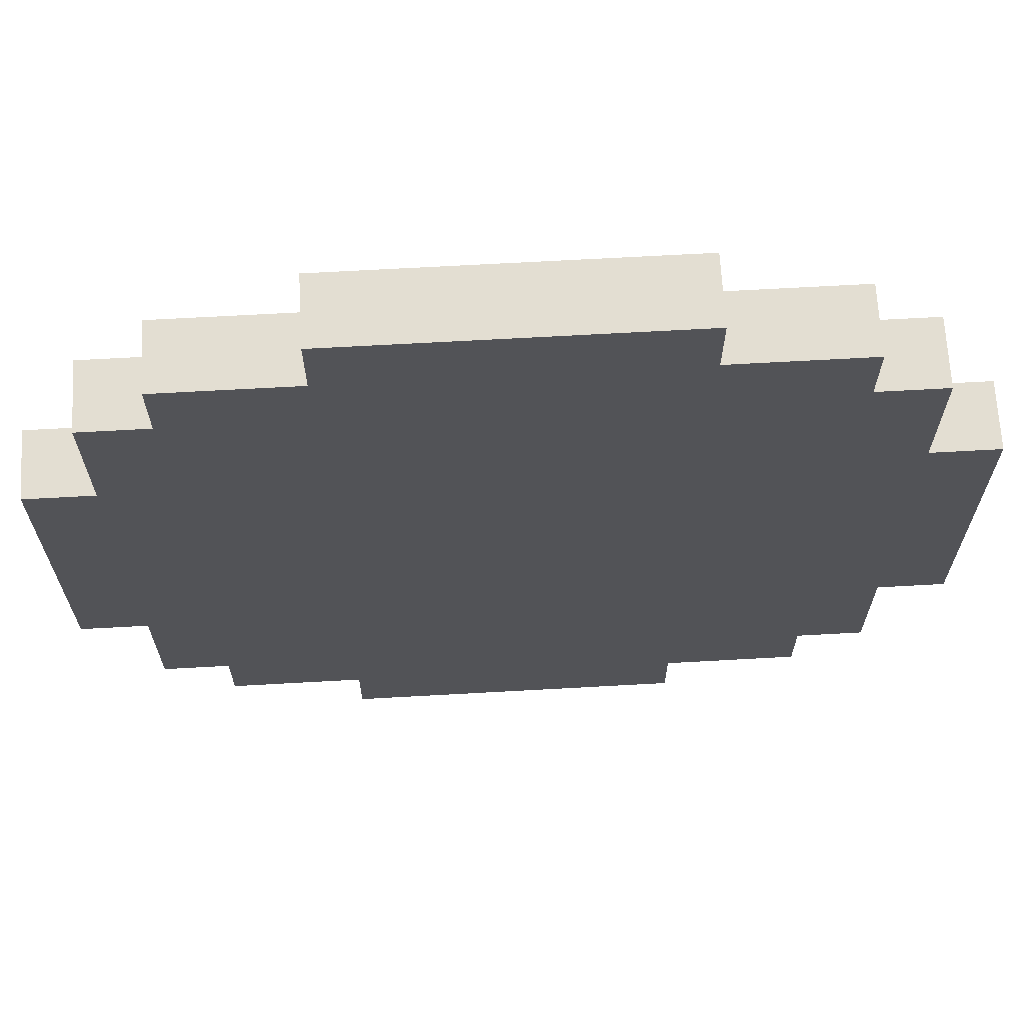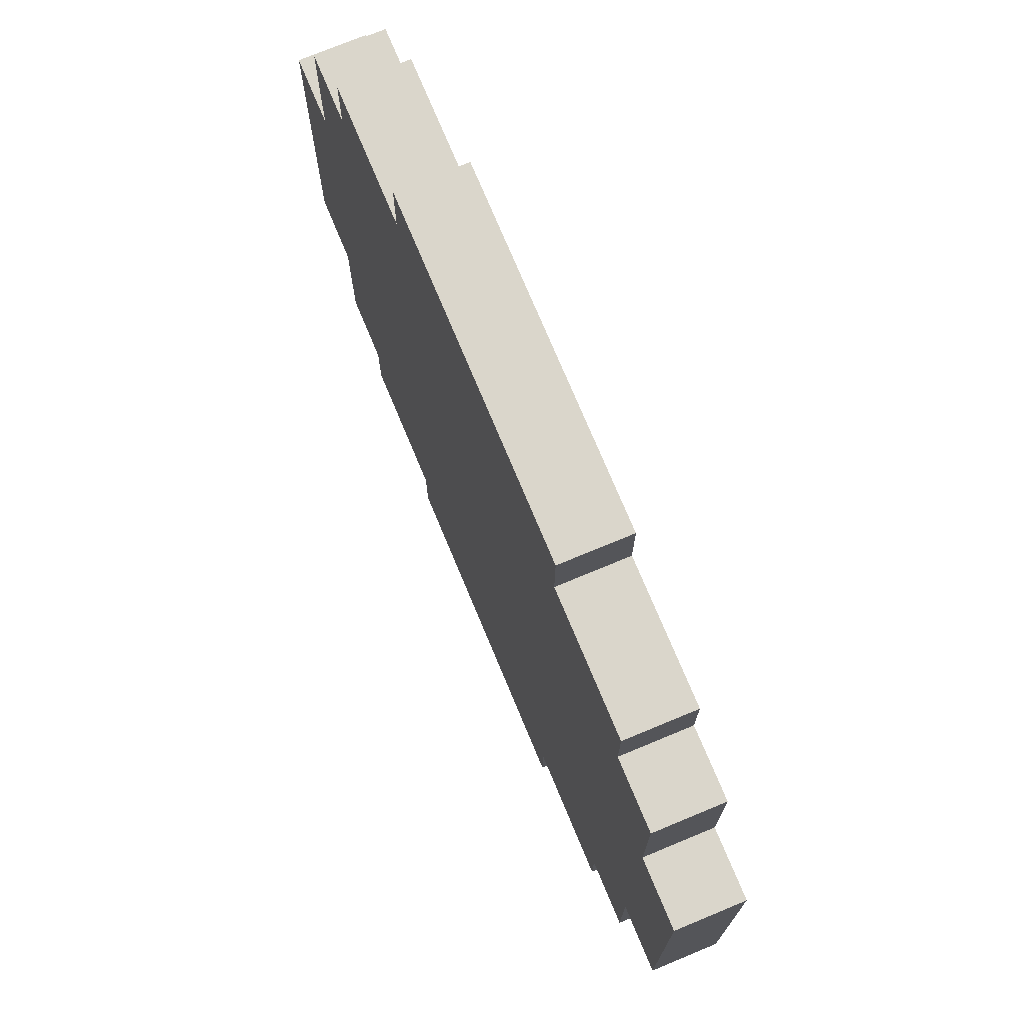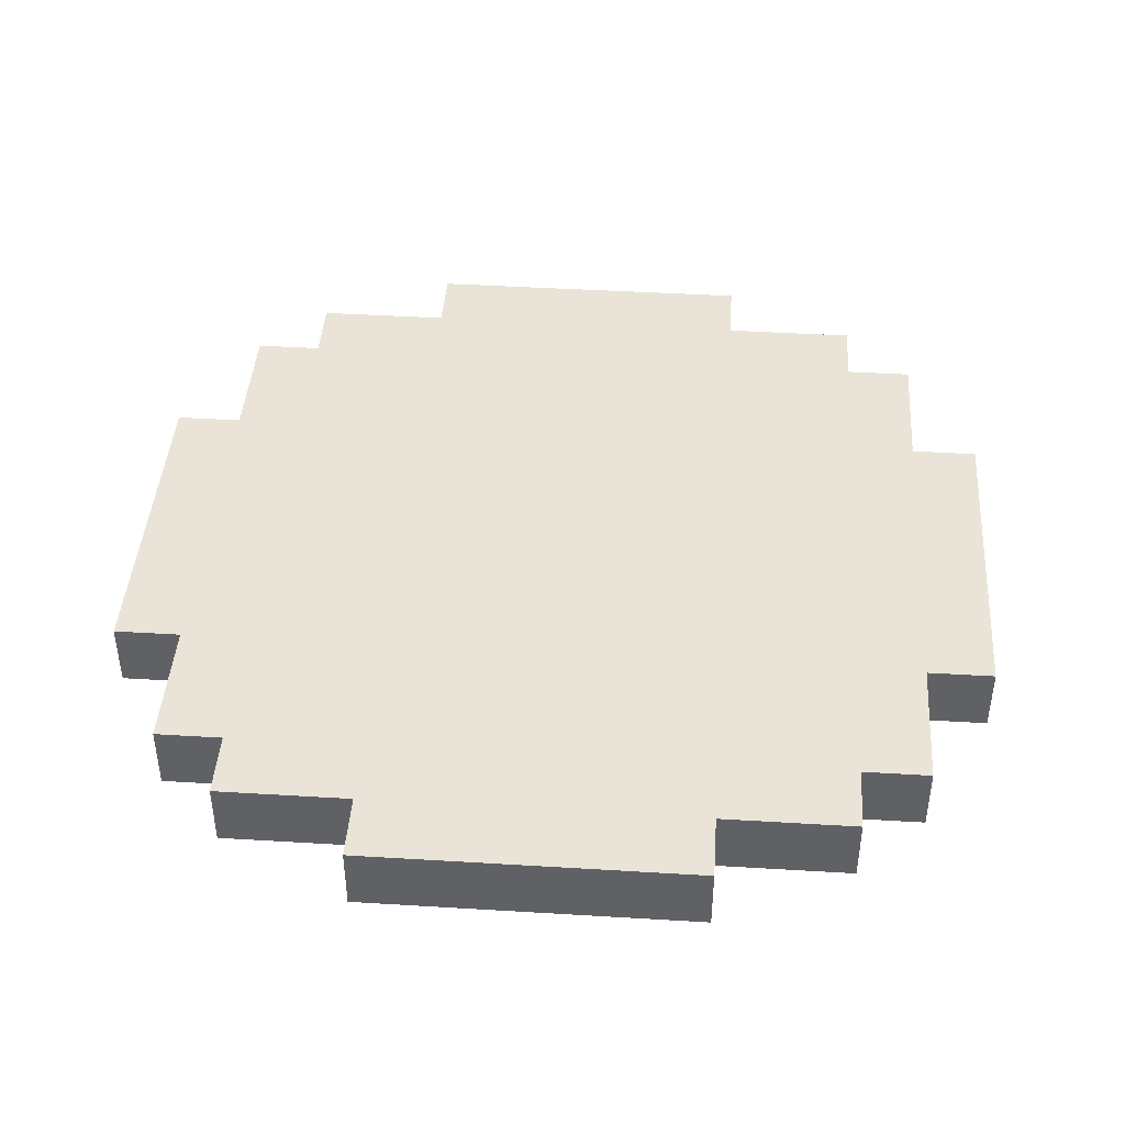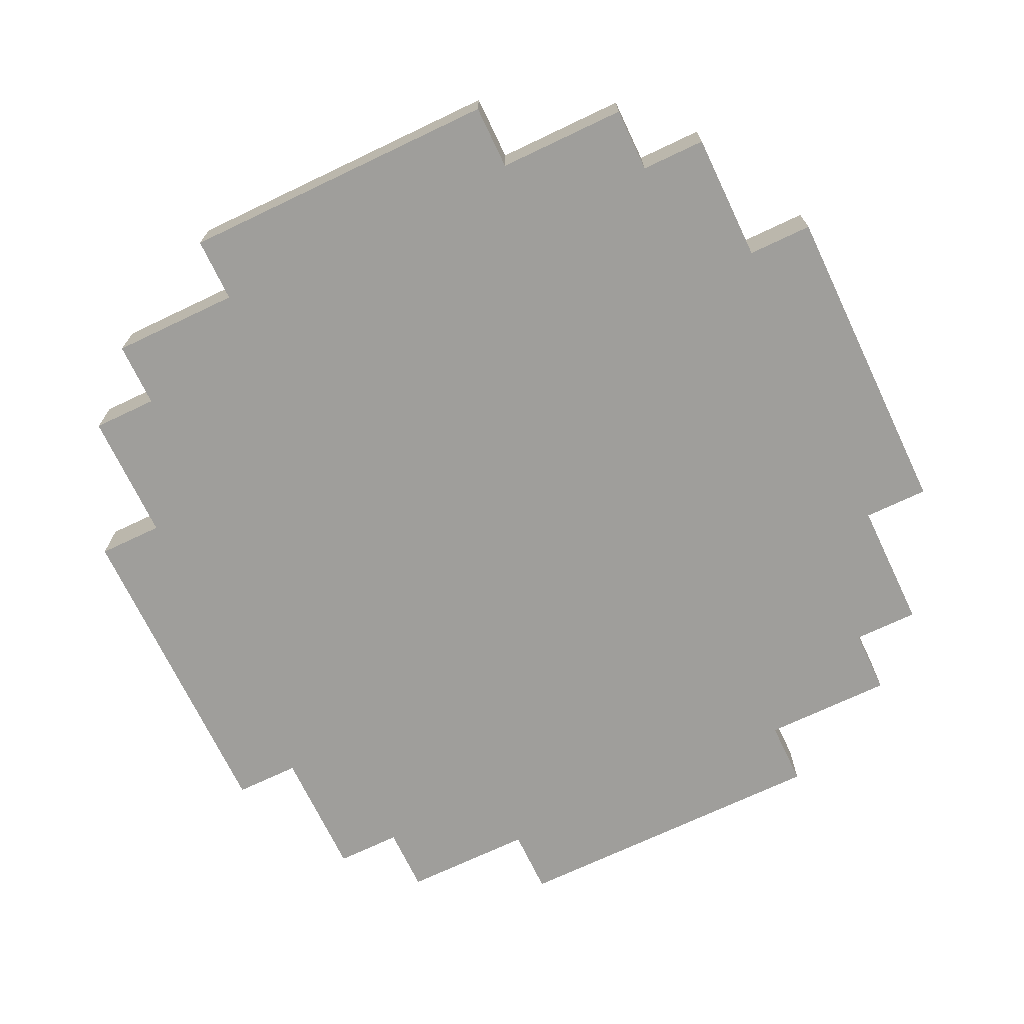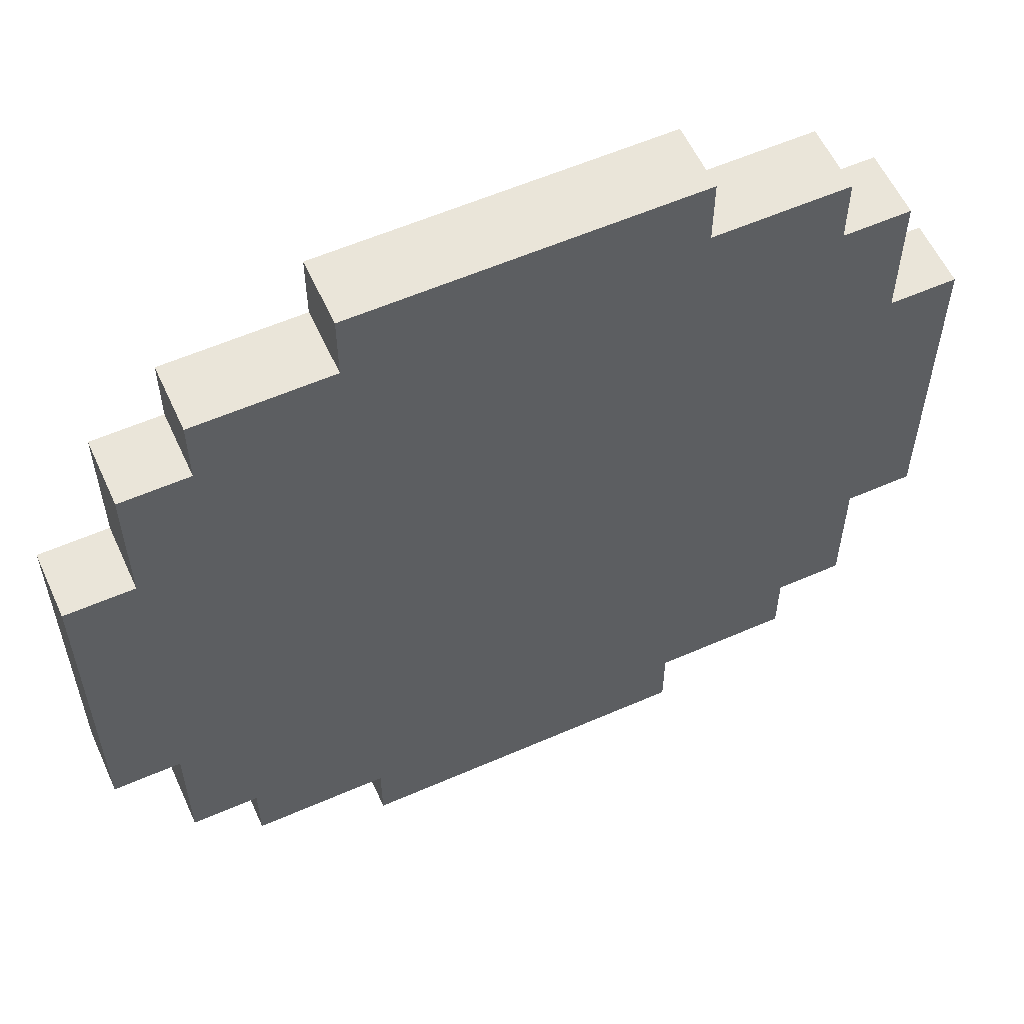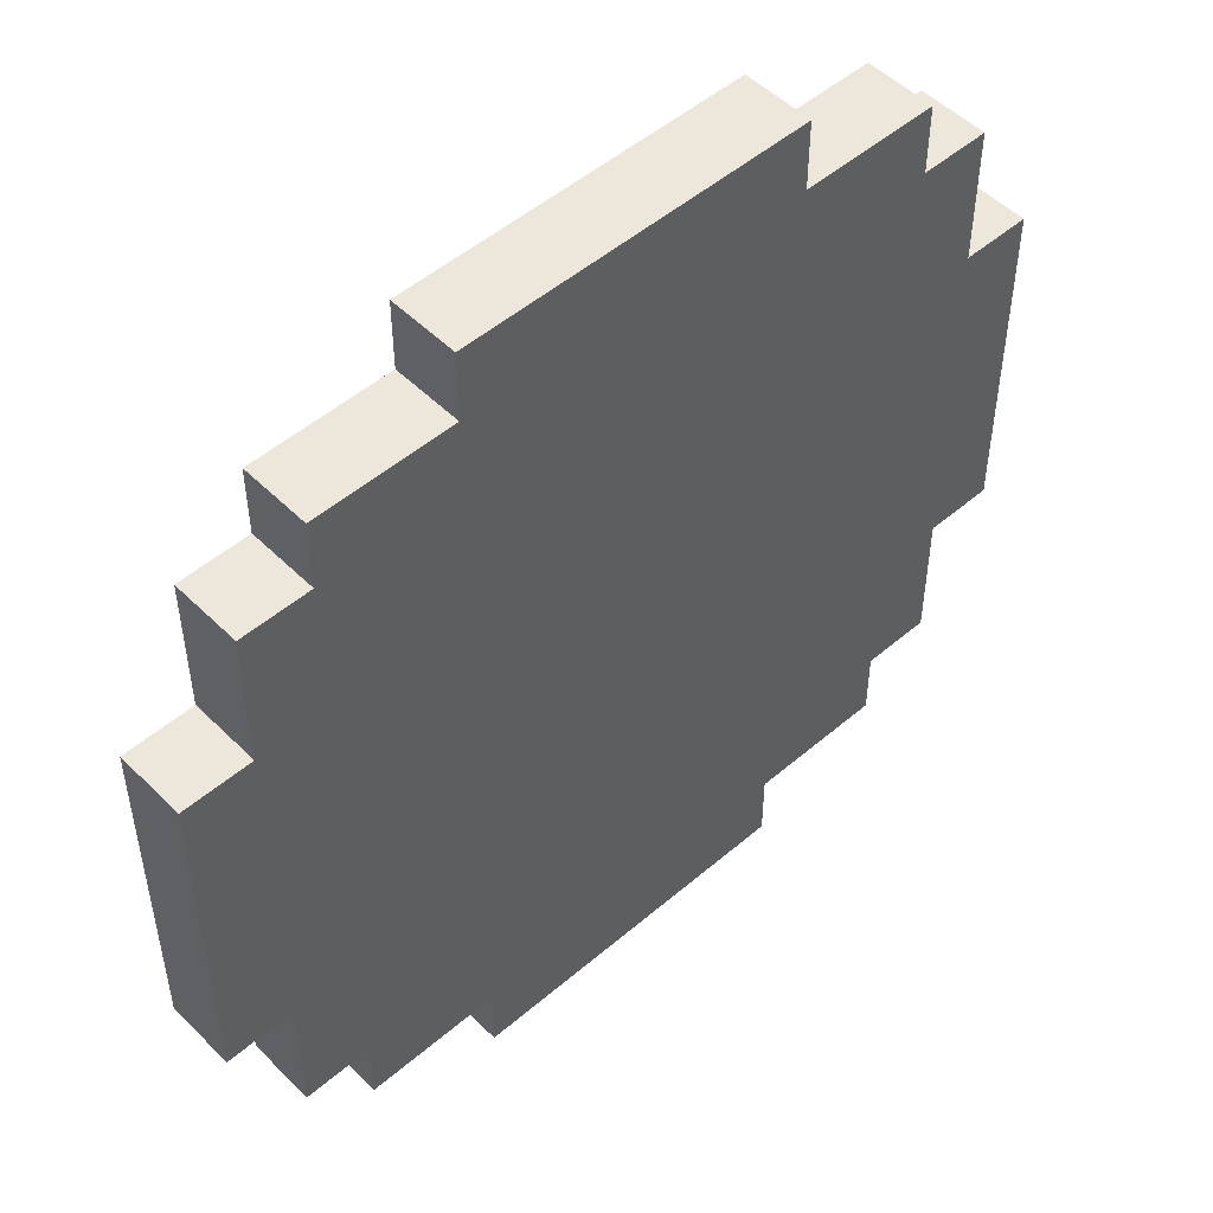
<metadata>
{"format":"obj","ext":"obj","renderer":"f3d","projection":"perspective","resolution":1024,"background":"white","views":[{"elev":67.4,"azim":-3.2,"up":"+Z"},{"elev":74.0,"azim":-112.6,"up":"+Z"},{"elev":43.1,"azim":-175.9,"up":"+Y"},{"elev":-70.8,"azim":-64.5,"up":"+Y"},{"elev":57.8,"azim":155.6,"up":"+Z"},{"elev":50.8,"azim":-43.0,"up":"+Z"}]}
</metadata>
<code>
g Manhole
v -7 0 3
v -7 0 -2
v -7 1 3
v -7 1 -2
v -6 0 5
v -6 0 3
v -6 0 -2
v -6 0 -4
v -6 1 5
v -6 1 3
v -6 1 -2
v -6 1 -4
v -5 0 6
v -5 0 5
v -5 0 -4
v -5 0 -5
v -5 1 6
v -5 1 5
v -5 1 -4
v -5 1 -5
v -3 0 7
v -3 0 6
v -3 0 -5
v -3 0 -6
v -3 1 7
v -3 1 6
v -3 1 -5
v -3 1 -6
v 2 0 7
v 2 0 6
v 2 0 -5
v 2 0 -6
v 2 1 7
v 2 1 6
v 2 1 -5
v 2 1 -6
v 4 0 6
v 4 0 5
v 4 0 -4
v 4 0 -5
v 4 1 6
v 4 1 5
v 4 1 -4
v 4 1 -5
v 5 0 5
v 5 0 3
v 5 0 -2
v 5 0 -4
v 5 1 5
v 5 1 3
v 5 1 -2
v 5 1 -4
v 6 0 3
v 6 0 -2
v 6 1 3
v 6 1 -2
v -3 0 7
v -3 1 7
v 2 0 7
v 2 1 7
v -5 0 6
v -5 1 6
v -3 0 6
v -3 1 6
v 2 0 6
v 2 1 6
v 4 0 6
v 4 1 6
v -6 0 5
v -6 1 5
v -5 0 5
v -5 1 5
v 4 0 5
v 4 1 5
v 5 0 5
v 5 1 5
v -7 0 3
v -7 1 3
v -6 0 3
v -6 1 3
v 5 0 3
v 5 1 3
v 6 0 3
v 6 1 3
v -7 0 -2
v -7 1 -2
v -6 0 -2
v -6 1 -2
v 5 0 -2
v 5 1 -2
v 6 0 -2
v 6 1 -2
v -6 0 -4
v -6 1 -4
v -5 0 -4
v -5 1 -4
v 4 0 -4
v 4 1 -4
v 5 0 -4
v 5 1 -4
v -5 0 -5
v -5 1 -5
v -3 0 -5
v -3 1 -5
v 2 0 -5
v 2 1 -5
v 4 0 -5
v 4 1 -5
v -3 0 -6
v -3 1 -6
v 2 0 -6
v 2 1 -6
v -3 0 7
v 2 0 7
v -5 0 6
v -3 0 6
v 2 0 6
v 4 0 6
v -6 0 5
v -5 0 5
v -4 0 5
v -3 0 5
v 2 0 5
v 3 0 5
v 4 0 5
v 5 0 5
v -5 0 4
v -4 0 4
v -3 0 4
v 2 0 4
v 3 0 4
v 4 0 4
v -7 0 3
v -6 0 3
v -5 0 3
v -4 0 3
v 3 0 3
v 4 0 3
v 5 0 3
v 6 0 3
v -7 0 -2
v -6 0 -2
v -5 0 -2
v -4 0 -2
v 3 0 -2
v 4 0 -2
v 5 0 -2
v 6 0 -2
v -5 0 -3
v -4 0 -3
v -3 0 -3
v 2 0 -3
v 3 0 -3
v 4 0 -3
v -6 0 -4
v -5 0 -4
v -4 0 -4
v -3 0 -4
v 2 0 -4
v 3 0 -4
v 4 0 -4
v 5 0 -4
v -5 0 -5
v -3 0 -5
v 2 0 -5
v 4 0 -5
v -3 0 -6
v 2 0 -6
v -3 1 7
v 2 1 7
v -5 1 6
v -3 1 6
v 2 1 6
v 4 1 6
v -6 1 5
v -5 1 5
v -4 1 5
v -3 1 5
v 2 1 5
v 3 1 5
v 4 1 5
v 5 1 5
v -5 1 4
v -4 1 4
v -3 1 4
v 2 1 4
v 3 1 4
v 4 1 4
v -7 1 3
v -6 1 3
v -5 1 3
v -4 1 3
v 3 1 3
v 4 1 3
v 5 1 3
v 6 1 3
v -7 1 -2
v -6 1 -2
v -5 1 -2
v -4 1 -2
v 3 1 -2
v 4 1 -2
v 5 1 -2
v 6 1 -2
v -5 1 -3
v -4 1 -3
v -3 1 -3
v 2 1 -3
v 3 1 -3
v 4 1 -3
v -6 1 -4
v -5 1 -4
v -4 1 -4
v -3 1 -4
v 2 1 -4
v 3 1 -4
v 4 1 -4
v 5 1 -4
v -5 1 -5
v -3 1 -5
v 2 1 -5
v 4 1 -5
v -3 1 -6
v 2 1 -6
f 3 2 1
f 4 2 3
f 9 6 5
f 10 6 9
f 11 8 7
f 12 8 11
f 17 14 13
f 18 14 17
f 19 16 15
f 20 16 19
f 25 22 21
f 26 22 25
f 27 24 23
f 28 24 27
f 29 30 33
f 33 30 34
f 31 32 35
f 35 32 36
f 37 38 41
f 41 38 42
f 39 40 43
f 43 40 44
f 45 46 49
f 49 46 50
f 47 48 51
f 51 48 52
f 53 54 55
f 55 54 56
f 59 58 57
f 60 58 59
f 63 62 61
f 64 62 63
f 67 66 65
f 68 66 67
f 71 70 69
f 72 70 71
f 75 74 73
f 76 74 75
f 79 78 77
f 80 78 79
f 83 82 81
f 84 82 83
f 85 86 87
f 87 86 88
f 89 90 91
f 91 90 92
f 93 94 95
f 95 94 96
f 97 98 99
f 99 98 100
f 101 102 103
f 103 102 104
f 105 106 107
f 107 106 108
f 109 110 111
f 111 110 112
f 116 114 113
f 117 114 116
f 120 116 115
f 121 116 120
f 122 117 116
f 122 116 121
f 123 118 117
f 123 117 122
f 124 118 123
f 125 118 124
f 127 121 120
f 127 120 119
f 128 122 121
f 128 121 127
f 129 123 122
f 129 122 128
f 130 124 123
f 130 123 129
f 131 126 125
f 131 124 130
f 131 125 124
f 132 126 131
f 134 127 119
f 135 128 127
f 135 127 134
f 136 130 129
f 136 128 135
f 136 129 128
f 136 131 130
f 137 132 131
f 137 131 136
f 138 126 132
f 138 132 137
f 139 126 138
f 141 134 133
f 142 135 134
f 142 134 141
f 143 137 136
f 143 135 142
f 143 136 135
f 143 138 137
f 144 138 143
f 145 138 144
f 146 139 138
f 146 138 145
f 147 140 139
f 147 139 146
f 148 140 147
f 149 143 142
f 149 144 143
f 150 145 144
f 150 144 149
f 151 145 150
f 152 145 151
f 153 146 145
f 153 145 152
f 154 147 146
f 154 146 153
f 155 149 142
f 155 150 149
f 156 150 155
f 157 151 150
f 157 150 156
f 158 152 151
f 158 151 157
f 159 153 152
f 159 152 158
f 160 154 153
f 160 153 159
f 161 147 154
f 161 154 160
f 162 147 161
f 163 157 156
f 163 158 157
f 164 159 158
f 164 158 163
f 165 160 159
f 165 159 164
f 165 161 160
f 166 161 165
f 167 165 164
f 168 165 167
f 169 170 172
f 172 170 173
f 171 172 176
f 176 172 177
f 172 173 178
f 177 172 178
f 173 174 179
f 178 173 179
f 179 174 180
f 180 174 181
f 176 177 183
f 175 176 183
f 177 178 184
f 183 177 184
f 178 179 185
f 184 178 185
f 179 180 186
f 185 179 186
f 181 182 187
f 186 180 187
f 180 181 187
f 187 182 188
f 175 183 190
f 183 184 191
f 190 183 191
f 185 186 192
f 191 184 192
f 184 185 192
f 186 187 192
f 187 188 193
f 192 187 193
f 188 182 194
f 193 188 194
f 194 182 195
f 189 190 197
f 190 191 198
f 197 190 198
f 192 193 199
f 198 191 199
f 191 192 199
f 193 194 199
f 199 194 200
f 200 194 201
f 194 195 202
f 201 194 202
f 195 196 203
f 202 195 203
f 203 196 204
f 198 199 205
f 199 200 205
f 200 201 206
f 205 200 206
f 206 201 207
f 207 201 208
f 201 202 209
f 208 201 209
f 202 203 210
f 209 202 210
f 198 205 211
f 205 206 211
f 211 206 212
f 206 207 213
f 212 206 213
f 207 208 214
f 213 207 214
f 208 209 215
f 214 208 215
f 209 210 216
f 215 209 216
f 210 203 217
f 216 210 217
f 217 203 218
f 212 213 219
f 213 214 219
f 214 215 220
f 219 214 220
f 215 216 221
f 220 215 221
f 216 217 221
f 221 217 222
f 220 221 223
f 223 221 224

</code>
